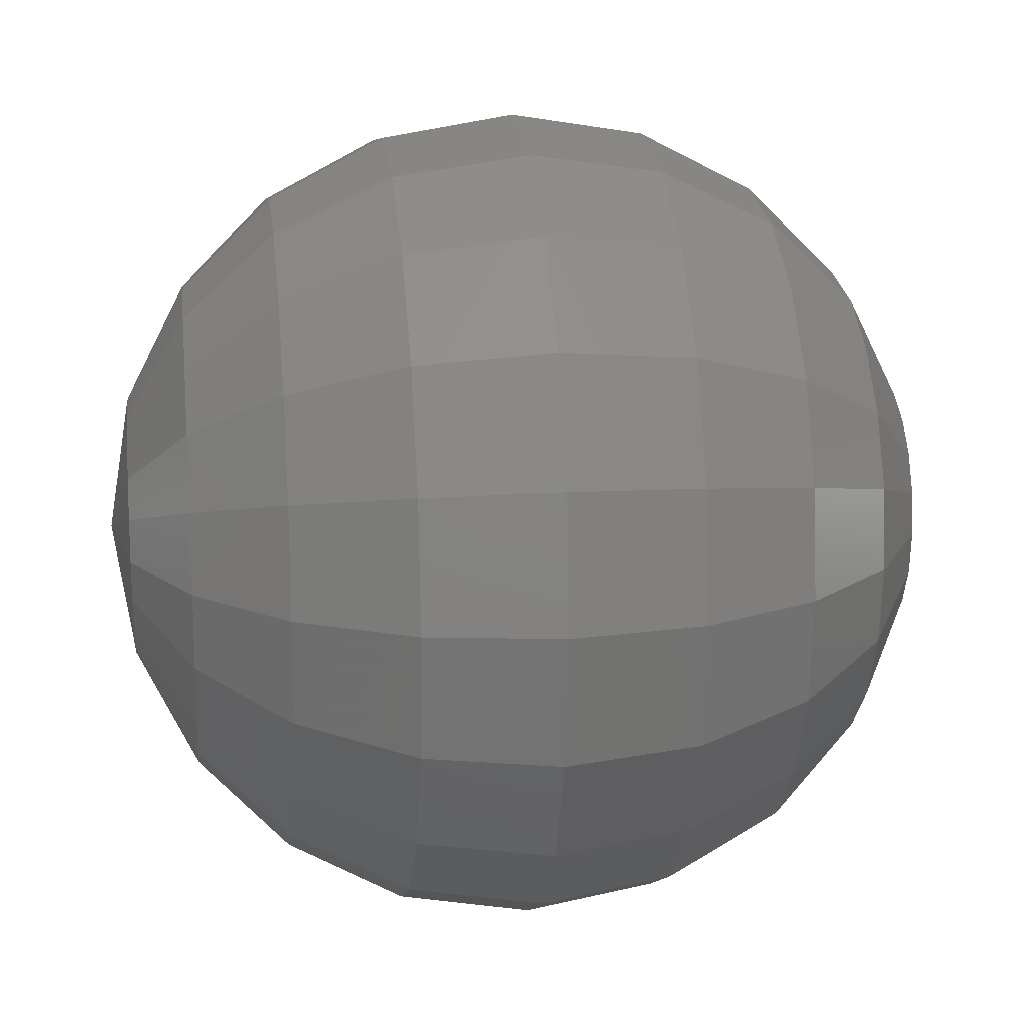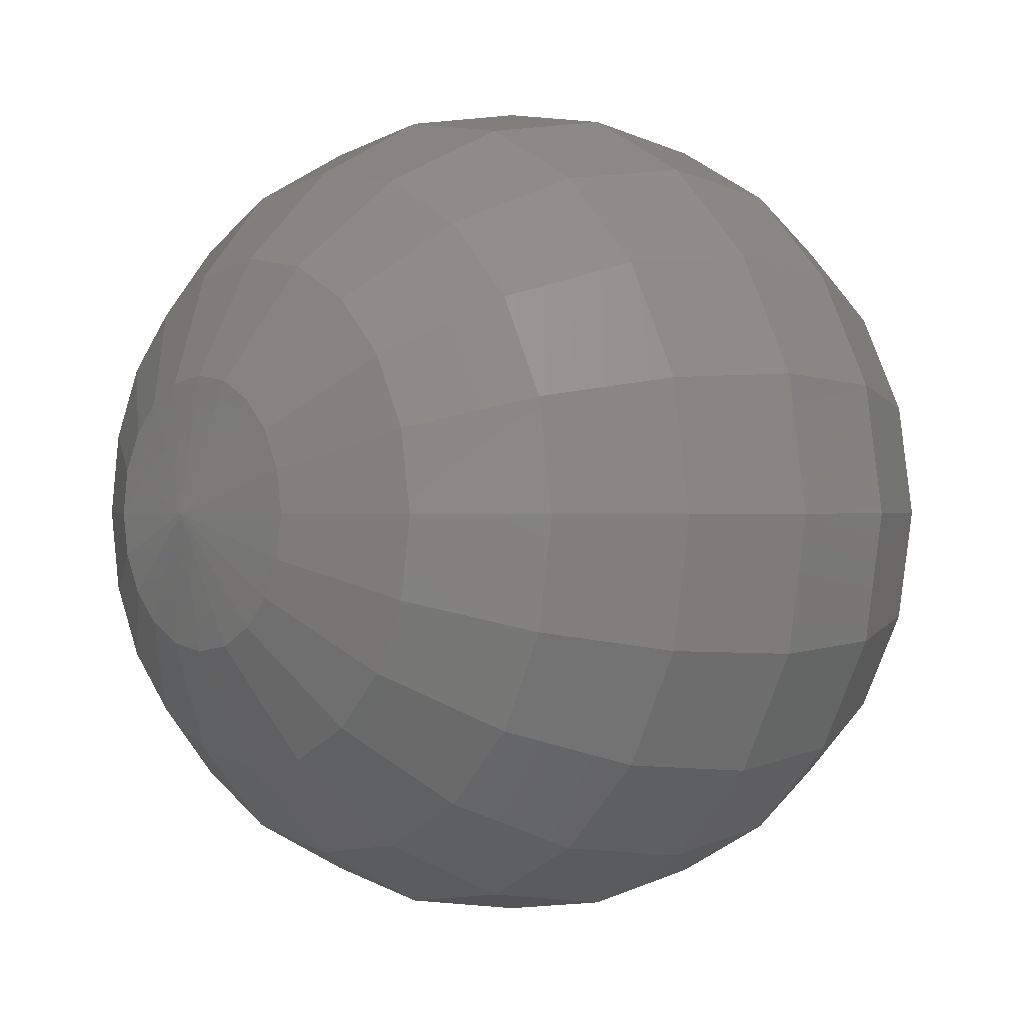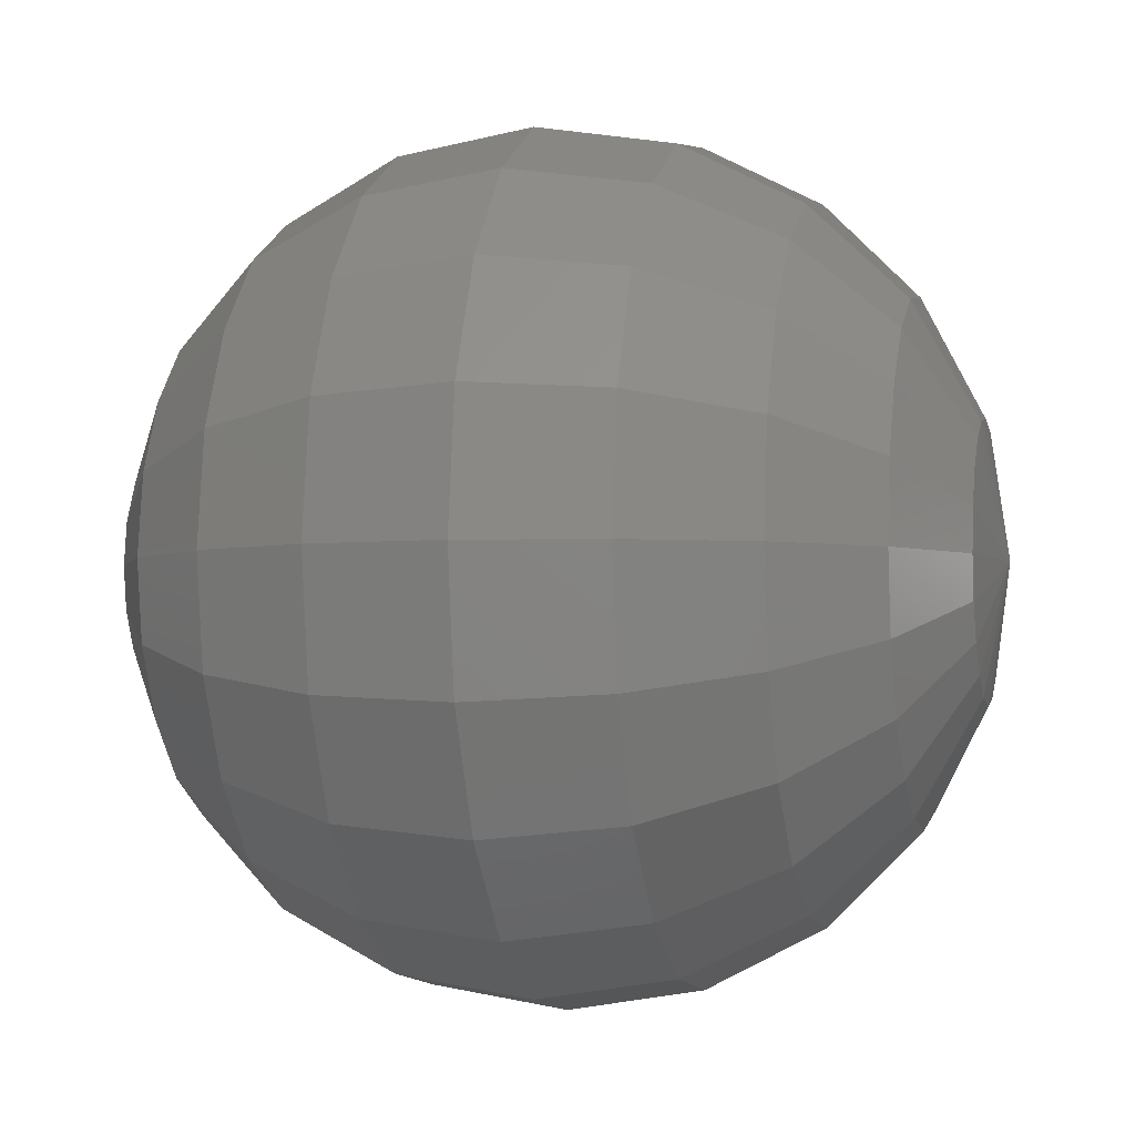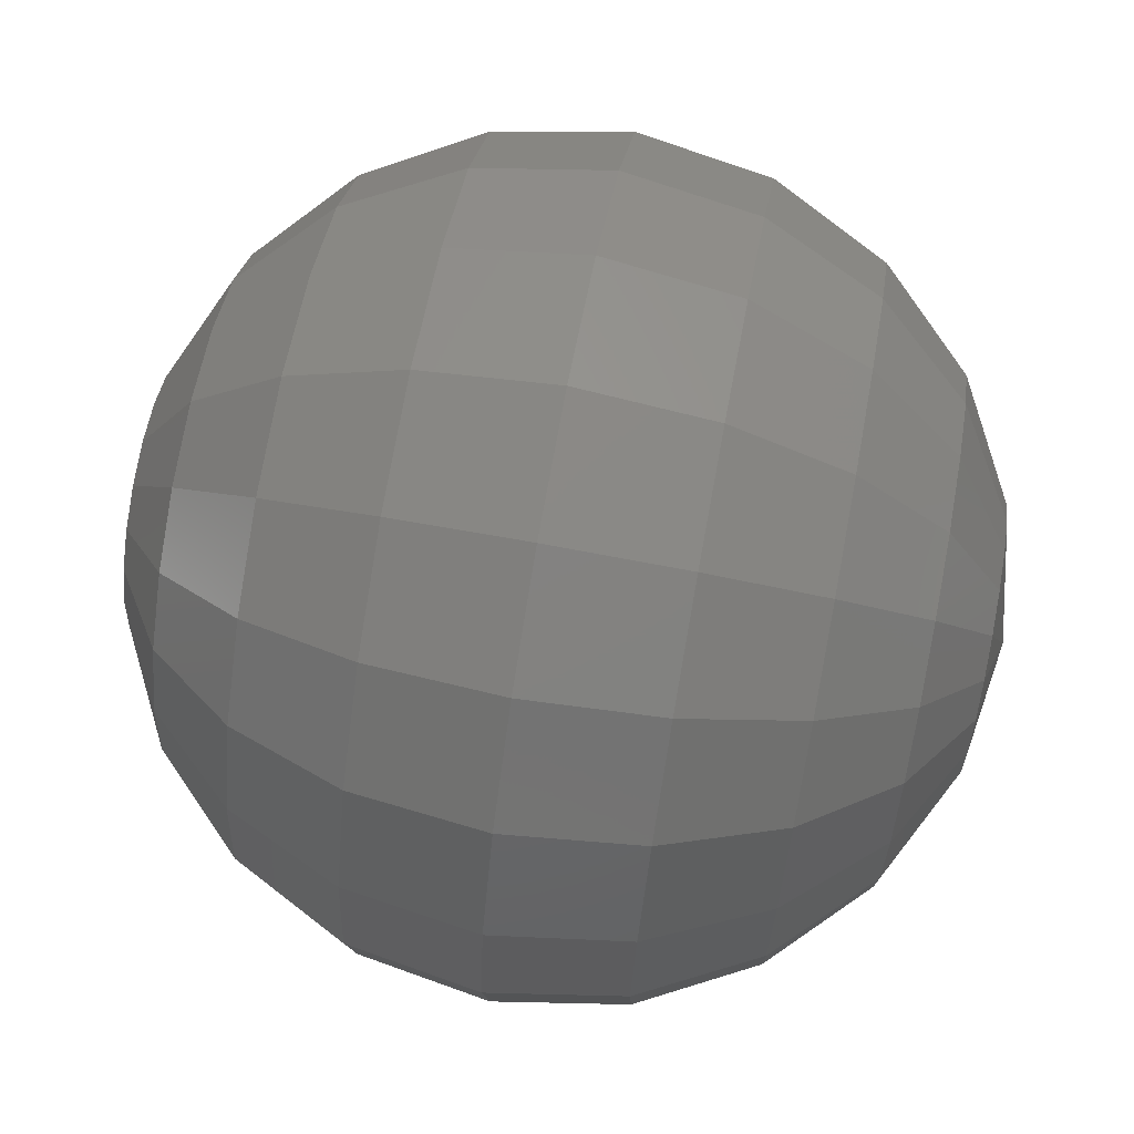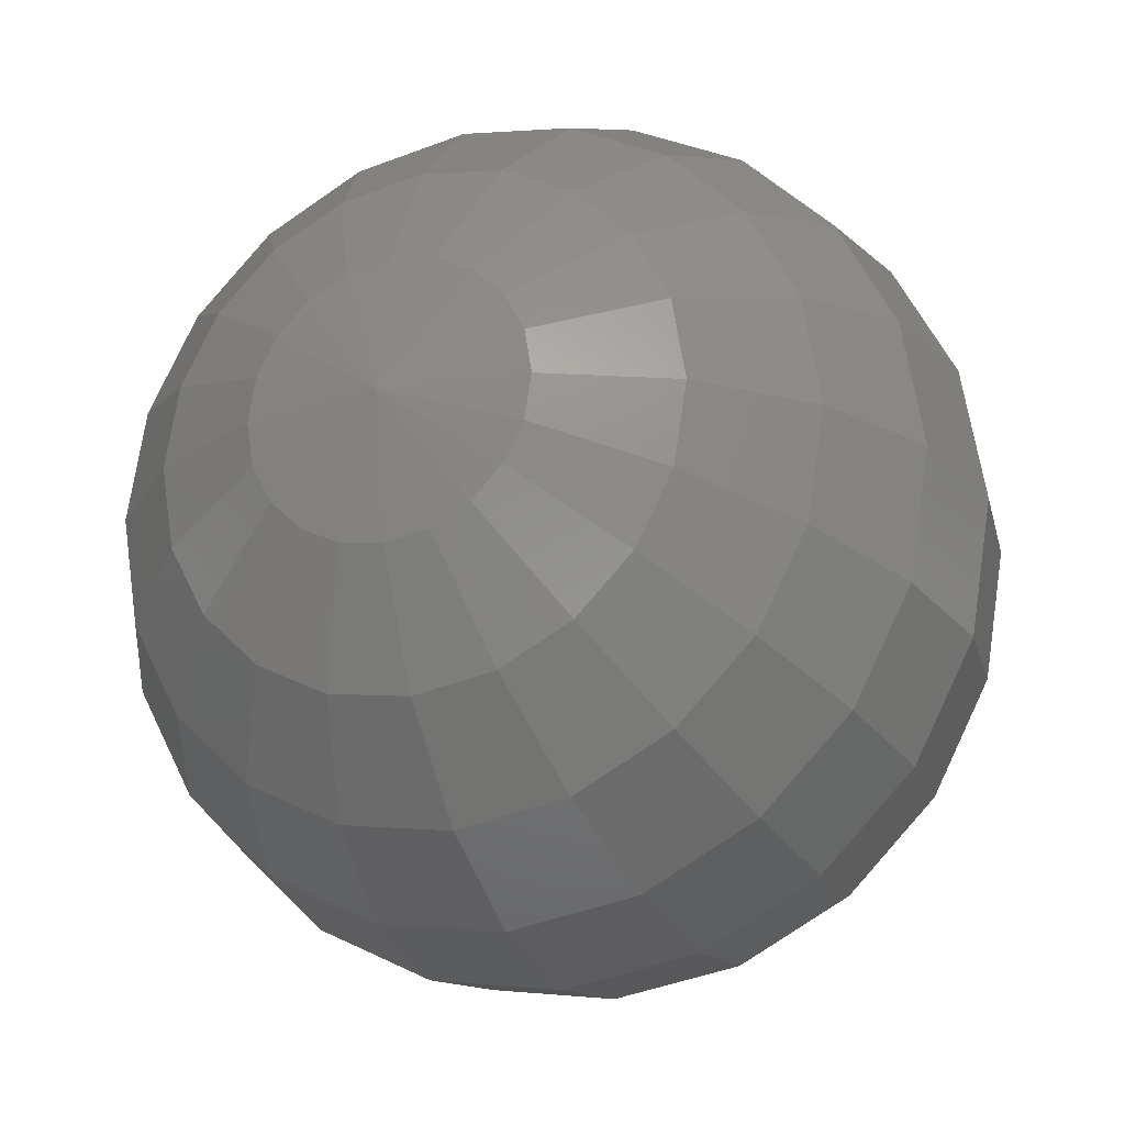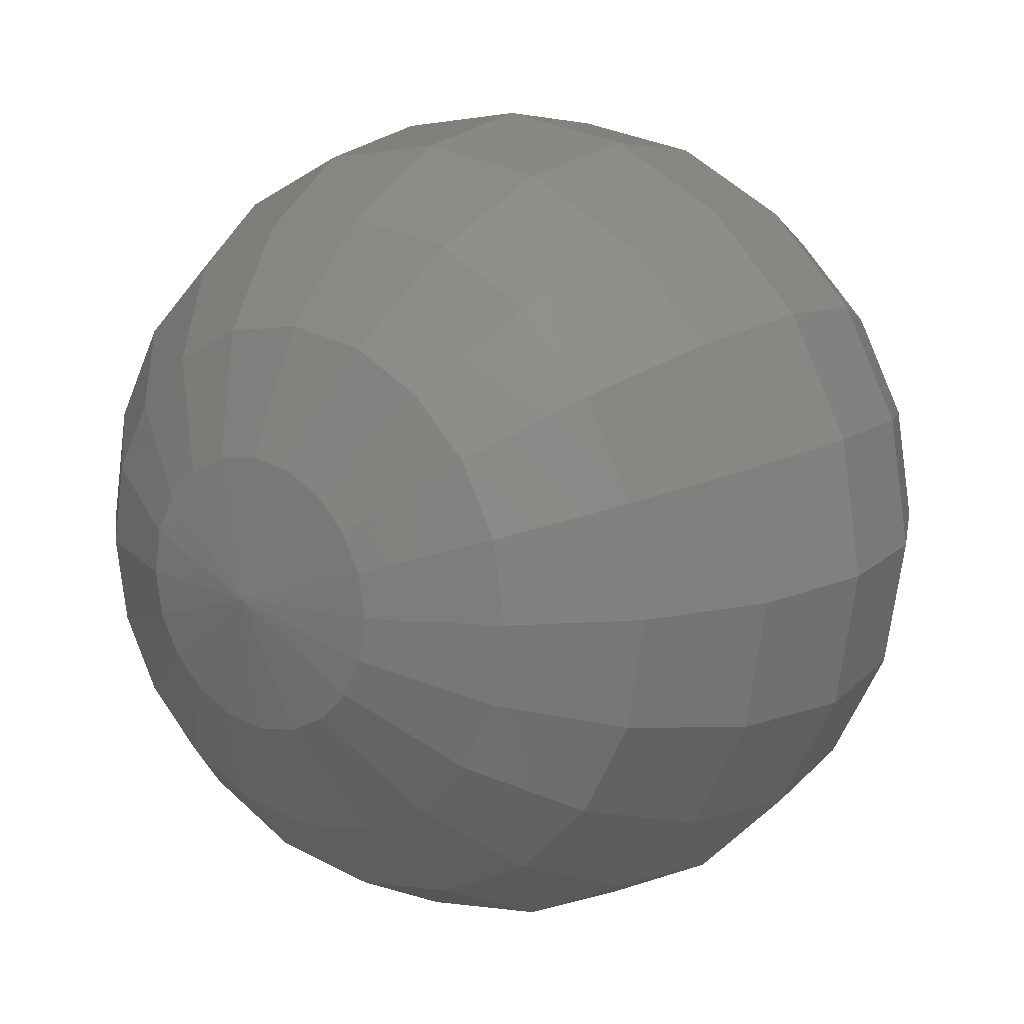
<metadata>
{"format":"stl","ext":"stl","renderer":"f3d","projection":"perspective","resolution":1024,"background":"white","views":[{"elev":16.1,"azim":172.9,"up":"+Y"},{"elev":0.3,"azim":-41.1,"up":"+Y"},{"elev":-3.2,"azim":-166.5,"up":"+Y"},{"elev":69.2,"azim":-169.4,"up":"+Y"},{"elev":-22.1,"azim":-68.1,"up":"+Y"},{"elev":14.2,"azim":-52.9,"up":"+Z"}]}
</metadata>
<code>
# stl→obj: 182 verts, 360 faces
v 0 0 0
v 0.05102 0.3159 0
v 0.05102 0.2998 -0.09982
v 0.05102 0.2549 -0.1865
v 0.05102 0.1865 -0.2549
v 0.05102 0.09982 -0.2998
v 0.05102 0 -0.3159
v 0.05102 -0.09982 -0.2998
v 0.05102 -0.1865 -0.2549
v 0.05102 -0.2549 -0.1865
v 0.05102 -0.2998 -0.09982
v 0.05102 -0.3159 0
v 0.05102 -0.2998 0.09982
v 0.05102 -0.2549 0.1865
v 0.05102 -0.1865 0.2549
v 0.05102 -0.09982 0.2998
v 0.05102 0 0.3159
v 0.05102 0.09982 0.2998
v 0.05102 0.1865 0.2549
v 0.05102 0.2549 0.1865
v 0.05102 0.2998 0.09982
v 0.193 0.5904 0
v 0.193 0.5603 -0.1865
v 0.193 0.4764 -0.3486
v 0.193 0.3486 -0.4764
v 0.193 0.1865 -0.5603
v 0.193 0 -0.5904
v 0.193 -0.1865 -0.5603
v 0.193 -0.3486 -0.4764
v 0.193 -0.4764 -0.3486
v 0.193 -0.5603 -0.1865
v 0.193 -0.5904 0
v 0.193 -0.5603 0.1865
v 0.193 -0.4764 0.3486
v 0.193 -0.3486 0.4764
v 0.193 -0.1865 0.5603
v 0.193 0 0.5904
v 0.193 0.1865 0.5603
v 0.193 0.3486 0.4764
v 0.193 0.4764 0.3486
v 0.193 0.5603 0.1865
v 0.4096 0.807 0
v 0.4096 0.7658 -0.2549
v 0.4096 0.6512 -0.4764
v 0.4096 0.4764 -0.6512
v 0.4096 0.2549 -0.7658
v 0.4096 0 -0.807
v 0.4096 -0.2549 -0.7658
v 0.4096 -0.4764 -0.6512
v 0.4096 -0.6512 -0.4764
v 0.4096 -0.7658 -0.2549
v 0.4096 -0.807 0
v 0.4096 -0.7658 0.2549
v 0.4096 -0.6512 0.4764
v 0.4096 -0.4764 0.6512
v 0.4096 -0.2549 0.7658
v 0.4096 0 0.807
v 0.4096 0.2549 0.7658
v 0.4096 0.4764 0.6512
v 0.4096 0.6512 0.4764
v 0.4096 0.7658 0.2549
v 0.6841 0.949 0
v 0.6841 0.9006 -0.2998
v 0.6841 0.7658 -0.5603
v 0.6841 0.5603 -0.7658
v 0.6841 0.2998 -0.9006
v 0.6841 0 -0.949
v 0.6841 -0.2998 -0.9006
v 0.6841 -0.5603 -0.7658
v 0.6841 -0.7658 -0.5603
v 0.6841 -0.9006 -0.2998
v 0.6841 -0.949 0
v 0.6841 -0.9006 0.2998
v 0.6841 -0.7658 0.5603
v 0.6841 -0.5603 0.7658
v 0.6841 -0.2998 0.9006
v 0.6841 0 0.949
v 0.6841 0.2998 0.9006
v 0.6841 0.5603 0.7658
v 0.6841 0.7658 0.5603
v 0.6841 0.9006 0.2998
v 1 1 0
v 1 0.949 -0.3159
v 1 0.807 -0.5904
v 1 0.5904 -0.807
v 1 0.3159 -0.949
v 1 0 -1
v 1 -0.3159 -0.949
v 1 -0.5904 -0.807
v 1 -0.807 -0.5904
v 1 -0.949 -0.3159
v 1 -1 0
v 1 -0.949 0.3159
v 1 -0.807 0.5904
v 1 -0.5904 0.807
v 1 -0.3159 0.949
v 1 0 1
v 1 0.3159 0.949
v 1 0.5904 0.807
v 1 0.807 0.5904
v 1 0.949 0.3159
v 1.316 0.949 0
v 1.316 0.9006 -0.2998
v 1.316 0.7658 -0.5603
v 1.316 0.5603 -0.7658
v 1.316 0.2998 -0.9006
v 1.316 0 -0.949
v 1.316 -0.2998 -0.9006
v 1.316 -0.5603 -0.7658
v 1.316 -0.7658 -0.5603
v 1.316 -0.9006 -0.2998
v 1.316 -0.949 0
v 1.316 -0.9006 0.2998
v 1.316 -0.7658 0.5603
v 1.316 -0.5603 0.7658
v 1.316 -0.2998 0.9006
v 1.316 0 0.949
v 1.316 0.2998 0.9006
v 1.316 0.5603 0.7658
v 1.316 0.7658 0.5603
v 1.316 0.9006 0.2998
v 1.59 0.807 0
v 1.59 0.7658 -0.2549
v 1.59 0.6512 -0.4764
v 1.59 0.4764 -0.6512
v 1.59 0.2549 -0.7658
v 1.59 0 -0.807
v 1.59 -0.2549 -0.7658
v 1.59 -0.4764 -0.6512
v 1.59 -0.6512 -0.4764
v 1.59 -0.7658 -0.2549
v 1.59 -0.807 0
v 1.59 -0.7658 0.2549
v 1.59 -0.6512 0.4764
v 1.59 -0.4764 0.6512
v 1.59 -0.2549 0.7658
v 1.59 0 0.807
v 1.59 0.2549 0.7658
v 1.59 0.4764 0.6512
v 1.59 0.6512 0.4764
v 1.59 0.7658 0.2549
v 1.807 0.5904 0
v 1.807 0.5603 -0.1865
v 1.807 0.4764 -0.3486
v 1.807 0.3486 -0.4764
v 1.807 0.1865 -0.5603
v 1.807 0 -0.5904
v 1.807 -0.1865 -0.5603
v 1.807 -0.3486 -0.4764
v 1.807 -0.4764 -0.3486
v 1.807 -0.5603 -0.1865
v 1.807 -0.5904 0
v 1.807 -0.5603 0.1865
v 1.807 -0.4764 0.3486
v 1.807 -0.3486 0.4764
v 1.807 -0.1865 0.5603
v 1.807 0 0.5904
v 1.807 0.1865 0.5603
v 1.807 0.3486 0.4764
v 1.807 0.4764 0.3486
v 1.807 0.5603 0.1865
v 1.949 0.3159 0
v 1.949 0.2998 -0.09982
v 1.949 0.2549 -0.1865
v 1.949 0.1865 -0.2549
v 1.949 0.09982 -0.2998
v 1.949 0 -0.3159
v 1.949 -0.09982 -0.2998
v 1.949 -0.1865 -0.2549
v 1.949 -0.2549 -0.1865
v 1.949 -0.2998 -0.09982
v 1.949 -0.3159 0
v 1.949 -0.2998 0.09982
v 1.949 -0.2549 0.1865
v 1.949 -0.1865 0.2549
v 1.949 -0.09982 0.2998
v 1.949 0 0.3159
v 1.949 0.09982 0.2998
v 1.949 0.1865 0.2549
v 1.949 0.2549 0.1865
v 1.949 0.2998 0.09982
v 2 0 0
f 1 2 3
f 1 3 4
f 1 4 5
f 1 5 6
f 1 6 7
f 7 8 1
f 8 9 1
f 9 10 1
f 10 11 1
f 11 12 1
f 1 12 13
f 1 13 14
f 1 14 15
f 1 15 16
f 1 16 17
f 17 18 1
f 18 19 1
f 19 20 1
f 20 21 1
f 21 2 1
f 2 22 23
f 2 23 3
f 3 23 24
f 3 24 4
f 4 24 25
f 4 25 5
f 5 25 26
f 5 26 6
f 6 26 27
f 6 27 7
f 7 27 8
f 27 28 8
f 8 28 9
f 28 29 9
f 9 29 10
f 29 30 10
f 10 30 11
f 30 31 11
f 11 31 12
f 31 32 12
f 12 32 33
f 12 33 13
f 13 33 34
f 13 34 14
f 14 34 35
f 14 35 15
f 15 35 36
f 15 36 16
f 16 36 37
f 16 37 17
f 17 37 18
f 37 38 18
f 18 38 19
f 38 39 19
f 19 39 20
f 39 40 20
f 20 40 21
f 40 41 21
f 21 41 2
f 41 22 2
f 22 42 43
f 22 43 23
f 23 43 44
f 23 44 24
f 24 44 45
f 24 45 25
f 25 45 46
f 25 46 26
f 26 46 47
f 26 47 27
f 27 47 28
f 47 48 28
f 28 48 29
f 48 49 29
f 29 49 30
f 49 50 30
f 30 50 31
f 50 51 31
f 31 51 32
f 51 52 32
f 32 52 53
f 32 53 33
f 33 53 54
f 33 54 34
f 34 54 55
f 34 55 35
f 35 55 56
f 35 56 36
f 36 56 57
f 36 57 37
f 37 57 38
f 57 58 38
f 38 58 39
f 58 59 39
f 39 59 40
f 59 60 40
f 40 60 41
f 60 61 41
f 41 61 22
f 61 42 22
f 42 62 63
f 42 63 43
f 43 63 64
f 43 64 44
f 44 64 65
f 44 65 45
f 45 65 66
f 45 66 46
f 46 66 67
f 46 67 47
f 47 67 48
f 67 68 48
f 48 68 49
f 68 69 49
f 49 69 50
f 69 70 50
f 50 70 51
f 70 71 51
f 51 71 52
f 71 72 52
f 52 72 73
f 52 73 53
f 53 73 74
f 53 74 54
f 54 74 75
f 54 75 55
f 55 75 76
f 55 76 56
f 56 76 77
f 56 77 57
f 57 77 58
f 77 78 58
f 58 78 59
f 78 79 59
f 59 79 60
f 79 80 60
f 60 80 61
f 80 81 61
f 61 81 42
f 81 62 42
f 62 82 83
f 62 83 63
f 63 83 84
f 63 84 64
f 64 84 85
f 64 85 65
f 65 85 86
f 65 86 66
f 66 86 87
f 66 87 67
f 67 87 68
f 87 88 68
f 68 88 69
f 88 89 69
f 69 89 70
f 89 90 70
f 70 90 71
f 90 91 71
f 71 91 72
f 91 92 72
f 72 92 93
f 72 93 73
f 73 93 94
f 73 94 74
f 74 94 95
f 74 95 75
f 75 95 96
f 75 96 76
f 76 96 97
f 76 97 77
f 77 97 78
f 97 98 78
f 78 98 79
f 98 99 79
f 79 99 80
f 99 100 80
f 80 100 81
f 100 101 81
f 81 101 62
f 101 82 62
f 82 102 103
f 82 103 83
f 83 103 104
f 83 104 84
f 84 104 105
f 84 105 85
f 85 105 106
f 85 106 86
f 86 106 107
f 86 107 87
f 87 107 88
f 107 108 88
f 88 108 89
f 108 109 89
f 89 109 90
f 109 110 90
f 90 110 91
f 110 111 91
f 91 111 92
f 111 112 92
f 92 112 113
f 92 113 93
f 93 113 114
f 93 114 94
f 94 114 115
f 94 115 95
f 95 115 116
f 95 116 96
f 96 116 117
f 96 117 97
f 97 117 98
f 117 118 98
f 98 118 99
f 118 119 99
f 99 119 100
f 119 120 100
f 100 120 101
f 120 121 101
f 101 121 82
f 121 102 82
f 102 122 123
f 102 123 103
f 103 123 124
f 103 124 104
f 104 124 125
f 104 125 105
f 105 125 126
f 105 126 106
f 106 126 127
f 106 127 107
f 107 127 108
f 127 128 108
f 108 128 109
f 128 129 109
f 109 129 110
f 129 130 110
f 110 130 111
f 130 131 111
f 111 131 112
f 131 132 112
f 112 132 133
f 112 133 113
f 113 133 134
f 113 134 114
f 114 134 135
f 114 135 115
f 115 135 136
f 115 136 116
f 116 136 137
f 116 137 117
f 117 137 118
f 137 138 118
f 118 138 119
f 138 139 119
f 119 139 120
f 139 140 120
f 120 140 121
f 140 141 121
f 121 141 102
f 141 122 102
f 122 142 143
f 122 143 123
f 123 143 144
f 123 144 124
f 124 144 145
f 124 145 125
f 125 145 146
f 125 146 126
f 126 146 147
f 126 147 127
f 127 147 128
f 147 148 128
f 128 148 129
f 148 149 129
f 129 149 130
f 149 150 130
f 130 150 131
f 150 151 131
f 131 151 132
f 151 152 132
f 132 152 153
f 132 153 133
f 133 153 154
f 133 154 134
f 134 154 155
f 134 155 135
f 135 155 156
f 135 156 136
f 136 156 157
f 136 157 137
f 137 157 138
f 157 158 138
f 138 158 139
f 158 159 139
f 139 159 140
f 159 160 140
f 140 160 141
f 160 161 141
f 141 161 122
f 161 142 122
f 142 162 163
f 142 163 143
f 143 163 164
f 143 164 144
f 144 164 165
f 144 165 145
f 145 165 166
f 145 166 146
f 146 166 167
f 146 167 147
f 147 167 148
f 167 168 148
f 148 168 149
f 168 169 149
f 149 169 150
f 169 170 150
f 150 170 151
f 170 171 151
f 151 171 152
f 171 172 152
f 152 172 173
f 152 173 153
f 153 173 174
f 153 174 154
f 154 174 175
f 154 175 155
f 155 175 176
f 155 176 156
f 156 176 177
f 156 177 157
f 157 177 158
f 177 178 158
f 158 178 159
f 178 179 159
f 159 179 160
f 179 180 160
f 160 180 161
f 180 181 161
f 161 181 142
f 181 162 142
f 162 182 163
f 163 182 164
f 164 182 165
f 165 182 166
f 166 182 167
f 167 182 168
f 168 182 169
f 169 182 170
f 170 182 171
f 171 182 172
f 172 182 173
f 173 182 174
f 174 182 175
f 175 182 176
f 176 182 177
f 177 182 178
f 178 182 179
f 179 182 180
f 180 182 181
f 181 182 162

</code>
